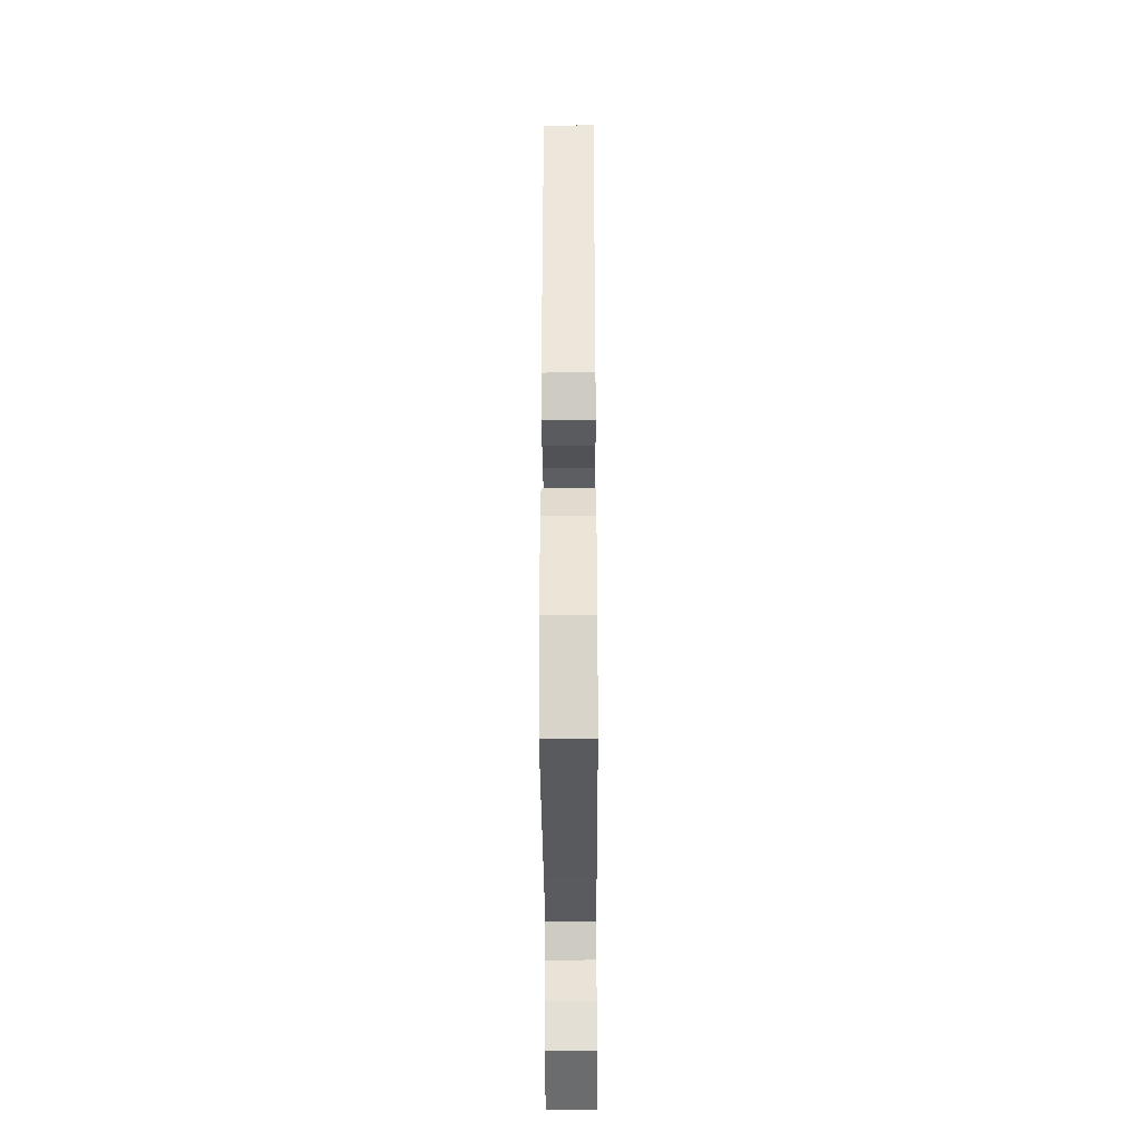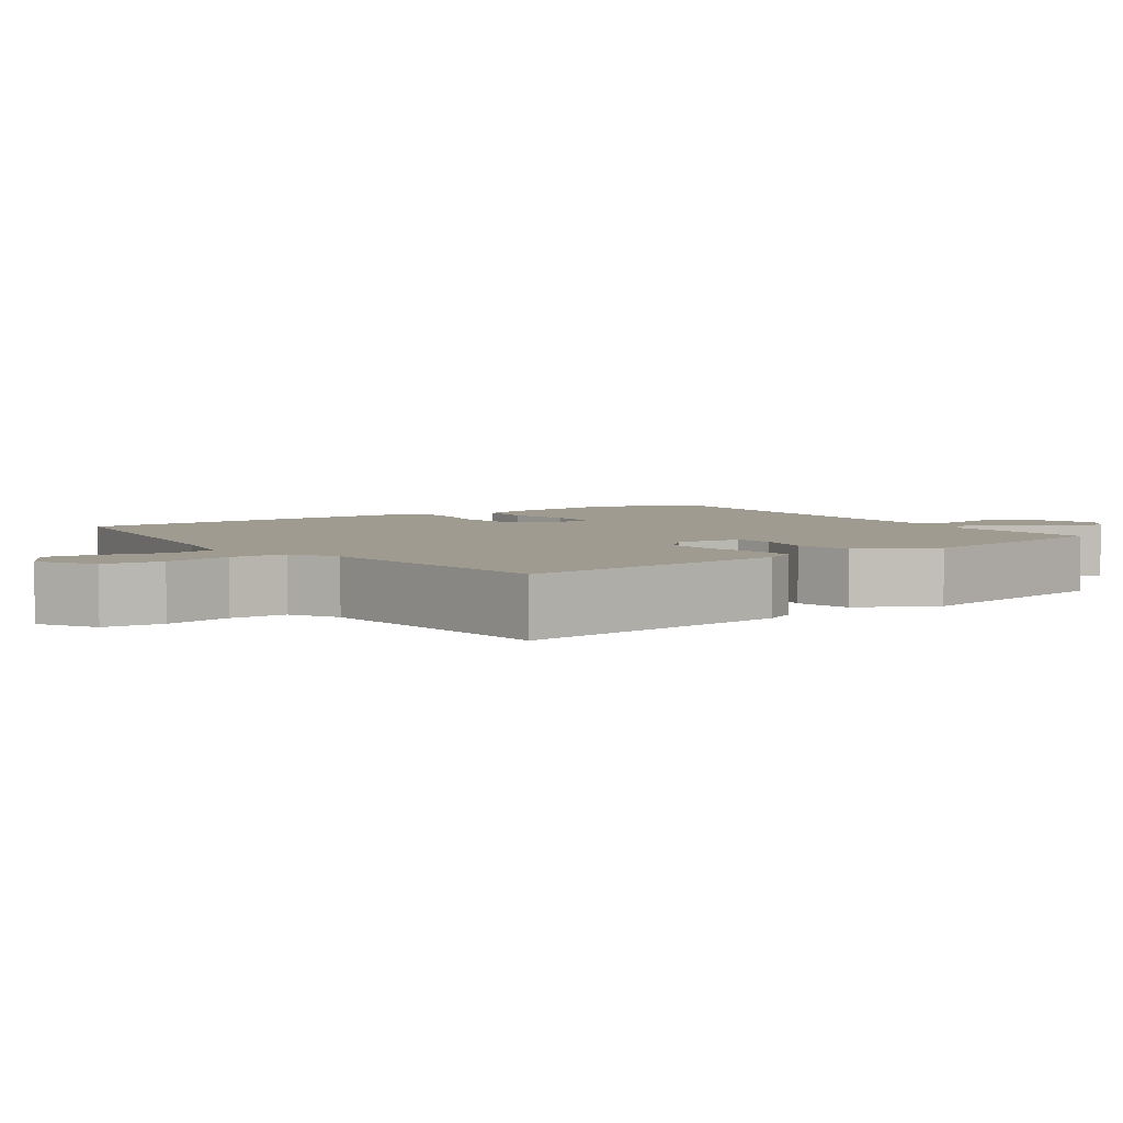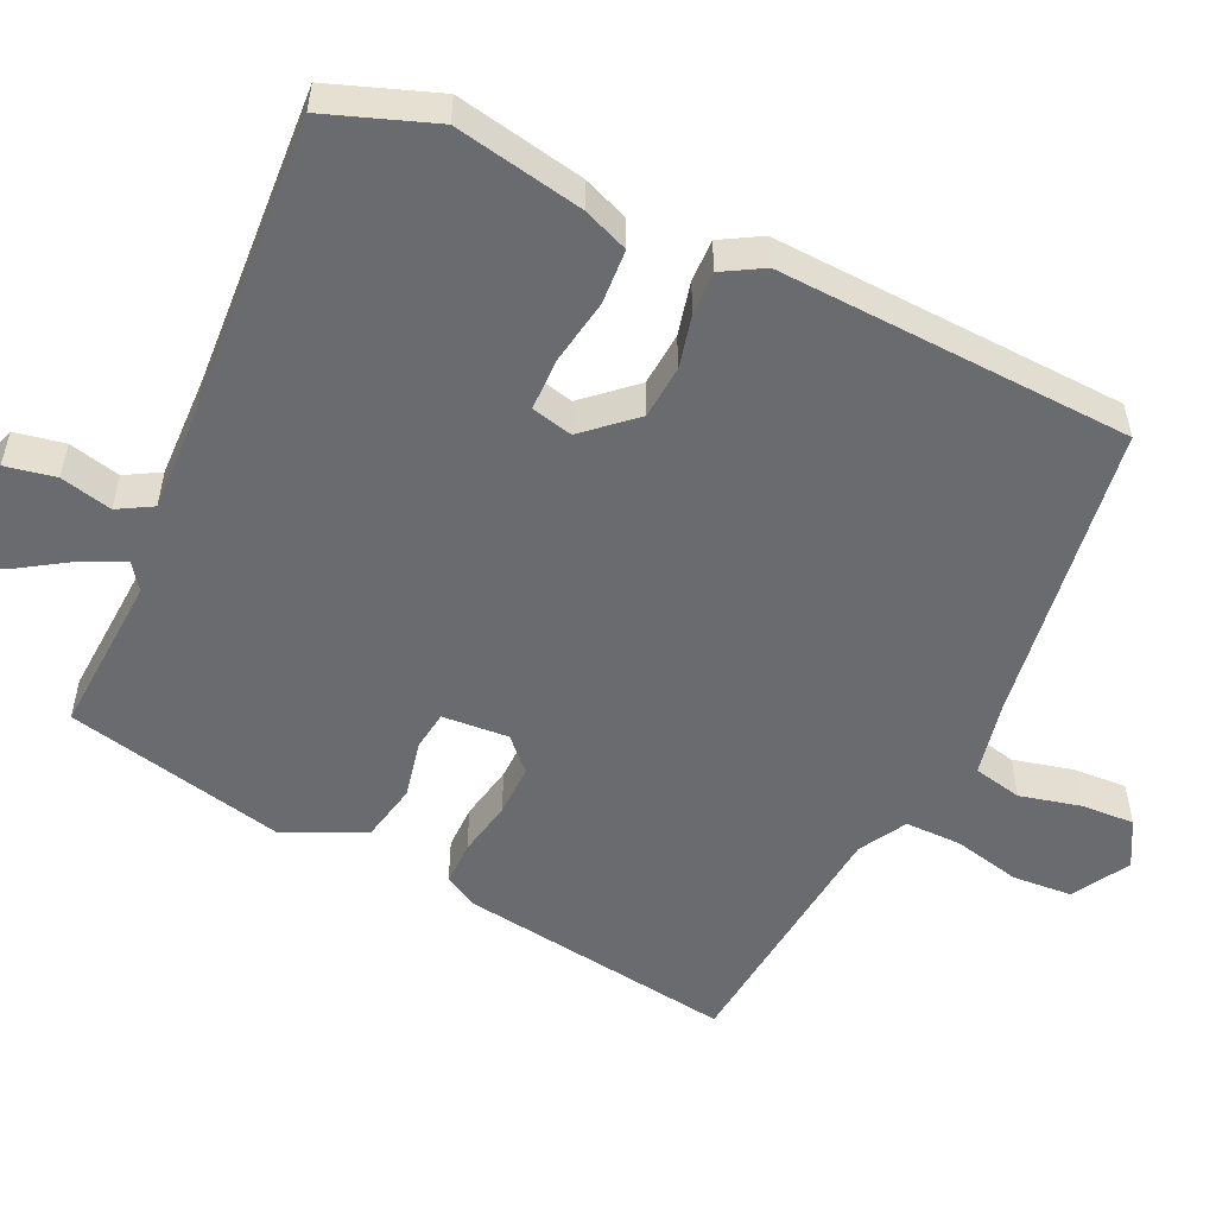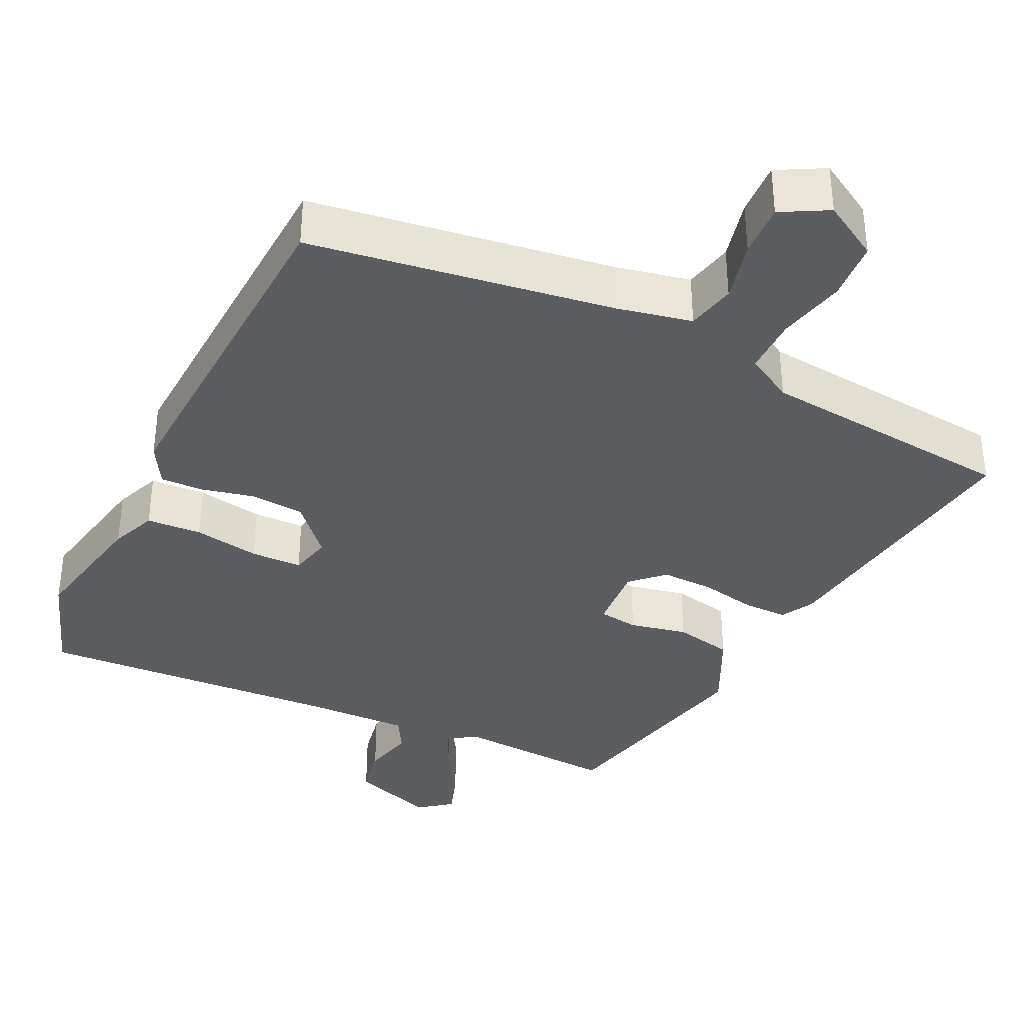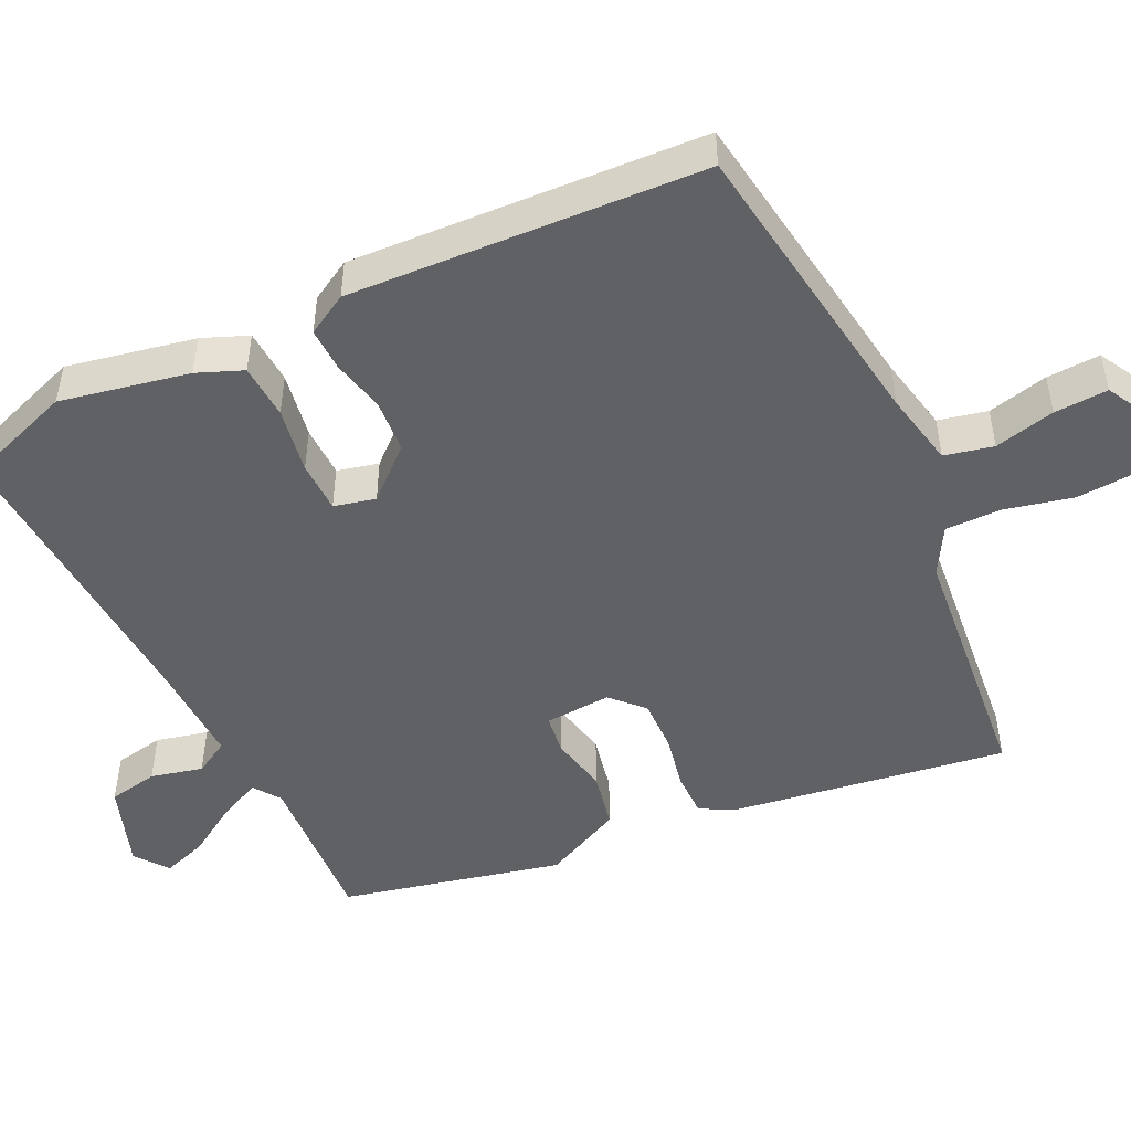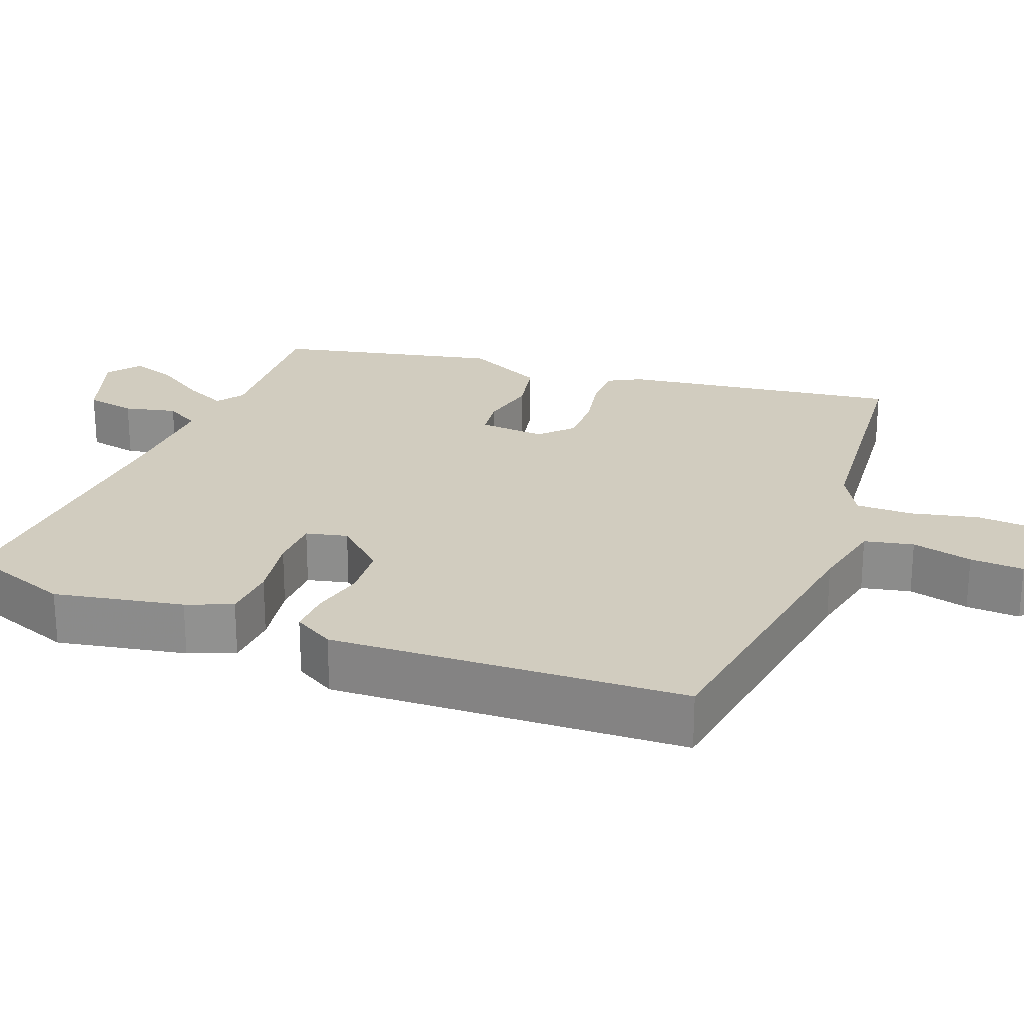
<metadata>
{"format":"obj","ext":"obj","renderer":"f3d","projection":"perspective","resolution":1024,"background":"white","views":[{"elev":-35.8,"azim":-89.7,"up":"+Z"},{"elev":4.2,"azim":54.6,"up":"+Y"},{"elev":-53.4,"azim":-116.2,"up":"+Y"},{"elev":-36.7,"azim":-27.0,"up":"+Y"},{"elev":-49.0,"azim":-65.7,"up":"+Y"},{"elev":24.2,"azim":-69.9,"up":"+Y"}]}
</metadata>
<code>
v 0.501 0.07 0.436
v 0.455 0.07 0.067
v 0.432 0.07 0.023
v 0.373 0.07 0.022
v 0.298 0.07 0.035
v 0.229 0.07 0.035
v 0.188 0.07 -0.006
v 0.196 0.07 -0.094
v 0.249 0.07 -0.1
v 0.325 0.07 -0.082
v 0.402 0.07 -0.096
v 0.455 0.07 -0.2
v 0.394 0.07 -0.495
v 0.18 0.07 -0.487
v 0.145 0.07 -0.513
v 0.172 0.07 -0.568
v 0.217 0.07 -0.635
v 0.239 0.07 -0.695
v 0.196 0.07 -0.729
v 0.084 0.07 -0.693
v 0.07 0.07 -0.627
v 0.085 0.07 -0.558
v 0.058 0.07 -0.513
v -0.08 0.07 -0.52
v -0.48 0.07 -0.553
v -0.534 0.07 -0.412
v -0.504 0.07 -0.241
v -0.481 0.07 -0.18
v -0.408 0.07 -0.174
v -0.32 0.07 -0.187
v -0.252 0.07 -0.184
v -0.24 0.07 -0.129
v -0.3 0.07 -0.065
v -0.371 0.07 -0.061
v -0.441 0.07 -0.079
v -0.498 0.07 -0.082
v -0.53 0.07 -0.029
v -0.516 0.07 0.44
v -0.116 0.07 0.508
v -0.017 0.07 0.531
v -0.004 0.07 0.596
v -0.025 0.07 0.676
v -0.03 0.07 0.747
v 0.031 0.07 0.782
v 0.107 0.07 0.74
v 0.114 0.07 0.661
v 0.095 0.07 0.571
v 0.096 0.07 0.496
v 0.159 0.07 0.462
v 0.501 0 0.436
v 0.455 0 0.067
v 0.432 0 0.023
v 0.373 0 0.022
v 0.298 0 0.035
v 0.229 0 0.035
v 0.188 0 -0.006
v 0.196 0 -0.094
v 0.249 0 -0.1
v 0.325 0 -0.082
v 0.402 0 -0.096
v 0.455 0 -0.2
v 0.394 0 -0.495
v 0.18 0 -0.487
v 0.145 0 -0.513
v 0.172 0 -0.568
v 0.217 0 -0.635
v 0.239 0 -0.695
v 0.196 0 -0.729
v 0.084 0 -0.693
v 0.07 0 -0.627
v 0.085 0 -0.558
v 0.058 0 -0.513
v -0.08 0 -0.52
v -0.48 0 -0.553
v -0.534 0 -0.412
v -0.504 0 -0.241
v -0.481 0 -0.18
v -0.408 0 -0.174
v -0.32 0 -0.187
v -0.252 0 -0.184
v -0.24 0 -0.129
v -0.3 0 -0.065
v -0.371 0 -0.061
v -0.441 0 -0.079
v -0.498 0 -0.082
v -0.53 0 -0.029
v -0.516 0 0.44
v -0.116 0 0.508
v -0.017 0 0.531
v -0.004 0 0.596
v -0.025 0 0.676
v -0.03 0 0.747
v 0.031 0 0.782
v 0.107 0 0.74
v 0.114 0 0.661
v 0.095 0 0.571
v 0.096 0 0.496
v 0.159 0 0.462
f 44 45 46 47
f 44 47 48
f 41 42 43 44
f 41 44 48
f 40 41 48
f 39 40 48 49
f 37 38 39 49
f 34 35 36 37
f 33 34 37 49
f 27 28 29 30
f 27 30 31
f 24 25 26 27
f 23 24 27 31
f 19 20 21 22
f 19 22 23
f 16 17 18 19
f 15 16 19 23
f 14 15 23 31
f 9 10 11 12
f 8 9 12 13
f 2 3 4 5
f 2 5 6
f 1 2 6
f 32 33 49 1
f 8 13 14 31
f 7 8 31 32
f 1 6 7 32
f 96 95 94 93
f 97 96 93
f 93 92 91 90
f 97 93 90
f 97 90 89
f 98 97 89 88
f 98 88 87 86
f 86 85 84 83
f 98 86 83 82
f 79 78 77 76
f 80 79 76
f 76 75 74 73
f 80 76 73 72
f 71 70 69 68
f 72 71 68
f 68 67 66 65
f 72 68 65 64
f 80 72 64 63
f 61 60 59 58
f 62 61 58 57
f 54 53 52 51
f 55 54 51
f 55 51 50
f 50 98 82 81
f 80 63 62 57
f 81 80 57 56
f 81 56 55 50
f 1 50 51 2
f 2 51 52 3
f 3 52 53 4
f 4 53 54 5
f 5 54 55 6
f 6 55 56 7
f 7 56 57 8
f 8 57 58 9
f 9 58 59 10
f 10 59 60 11
f 11 60 61 12
f 12 61 62 13
f 13 62 63 14
f 14 63 64 15
f 15 64 65 16
f 16 65 66 17
f 17 66 67 18
f 18 67 68 19
f 19 68 69 20
f 20 69 70 21
f 21 70 71 22
f 22 71 72 23
f 23 72 73 24
f 24 73 74 25
f 25 74 75 26
f 26 75 76 27
f 27 76 77 28
f 28 77 78 29
f 29 78 79 30
f 30 79 80 31
f 31 80 81 32
f 32 81 82 33
f 33 82 83 34
f 34 83 84 35
f 35 84 85 36
f 36 85 86 37
f 37 86 87 38
f 38 87 88 39
f 39 88 89 40
f 40 89 90 41
f 41 90 91 42
f 42 91 92 43
f 43 92 93 44
f 44 93 94 45
f 45 94 95 46
f 46 95 96 47
f 47 96 97 48
f 48 97 98 49
f 49 98 50 1

</code>
